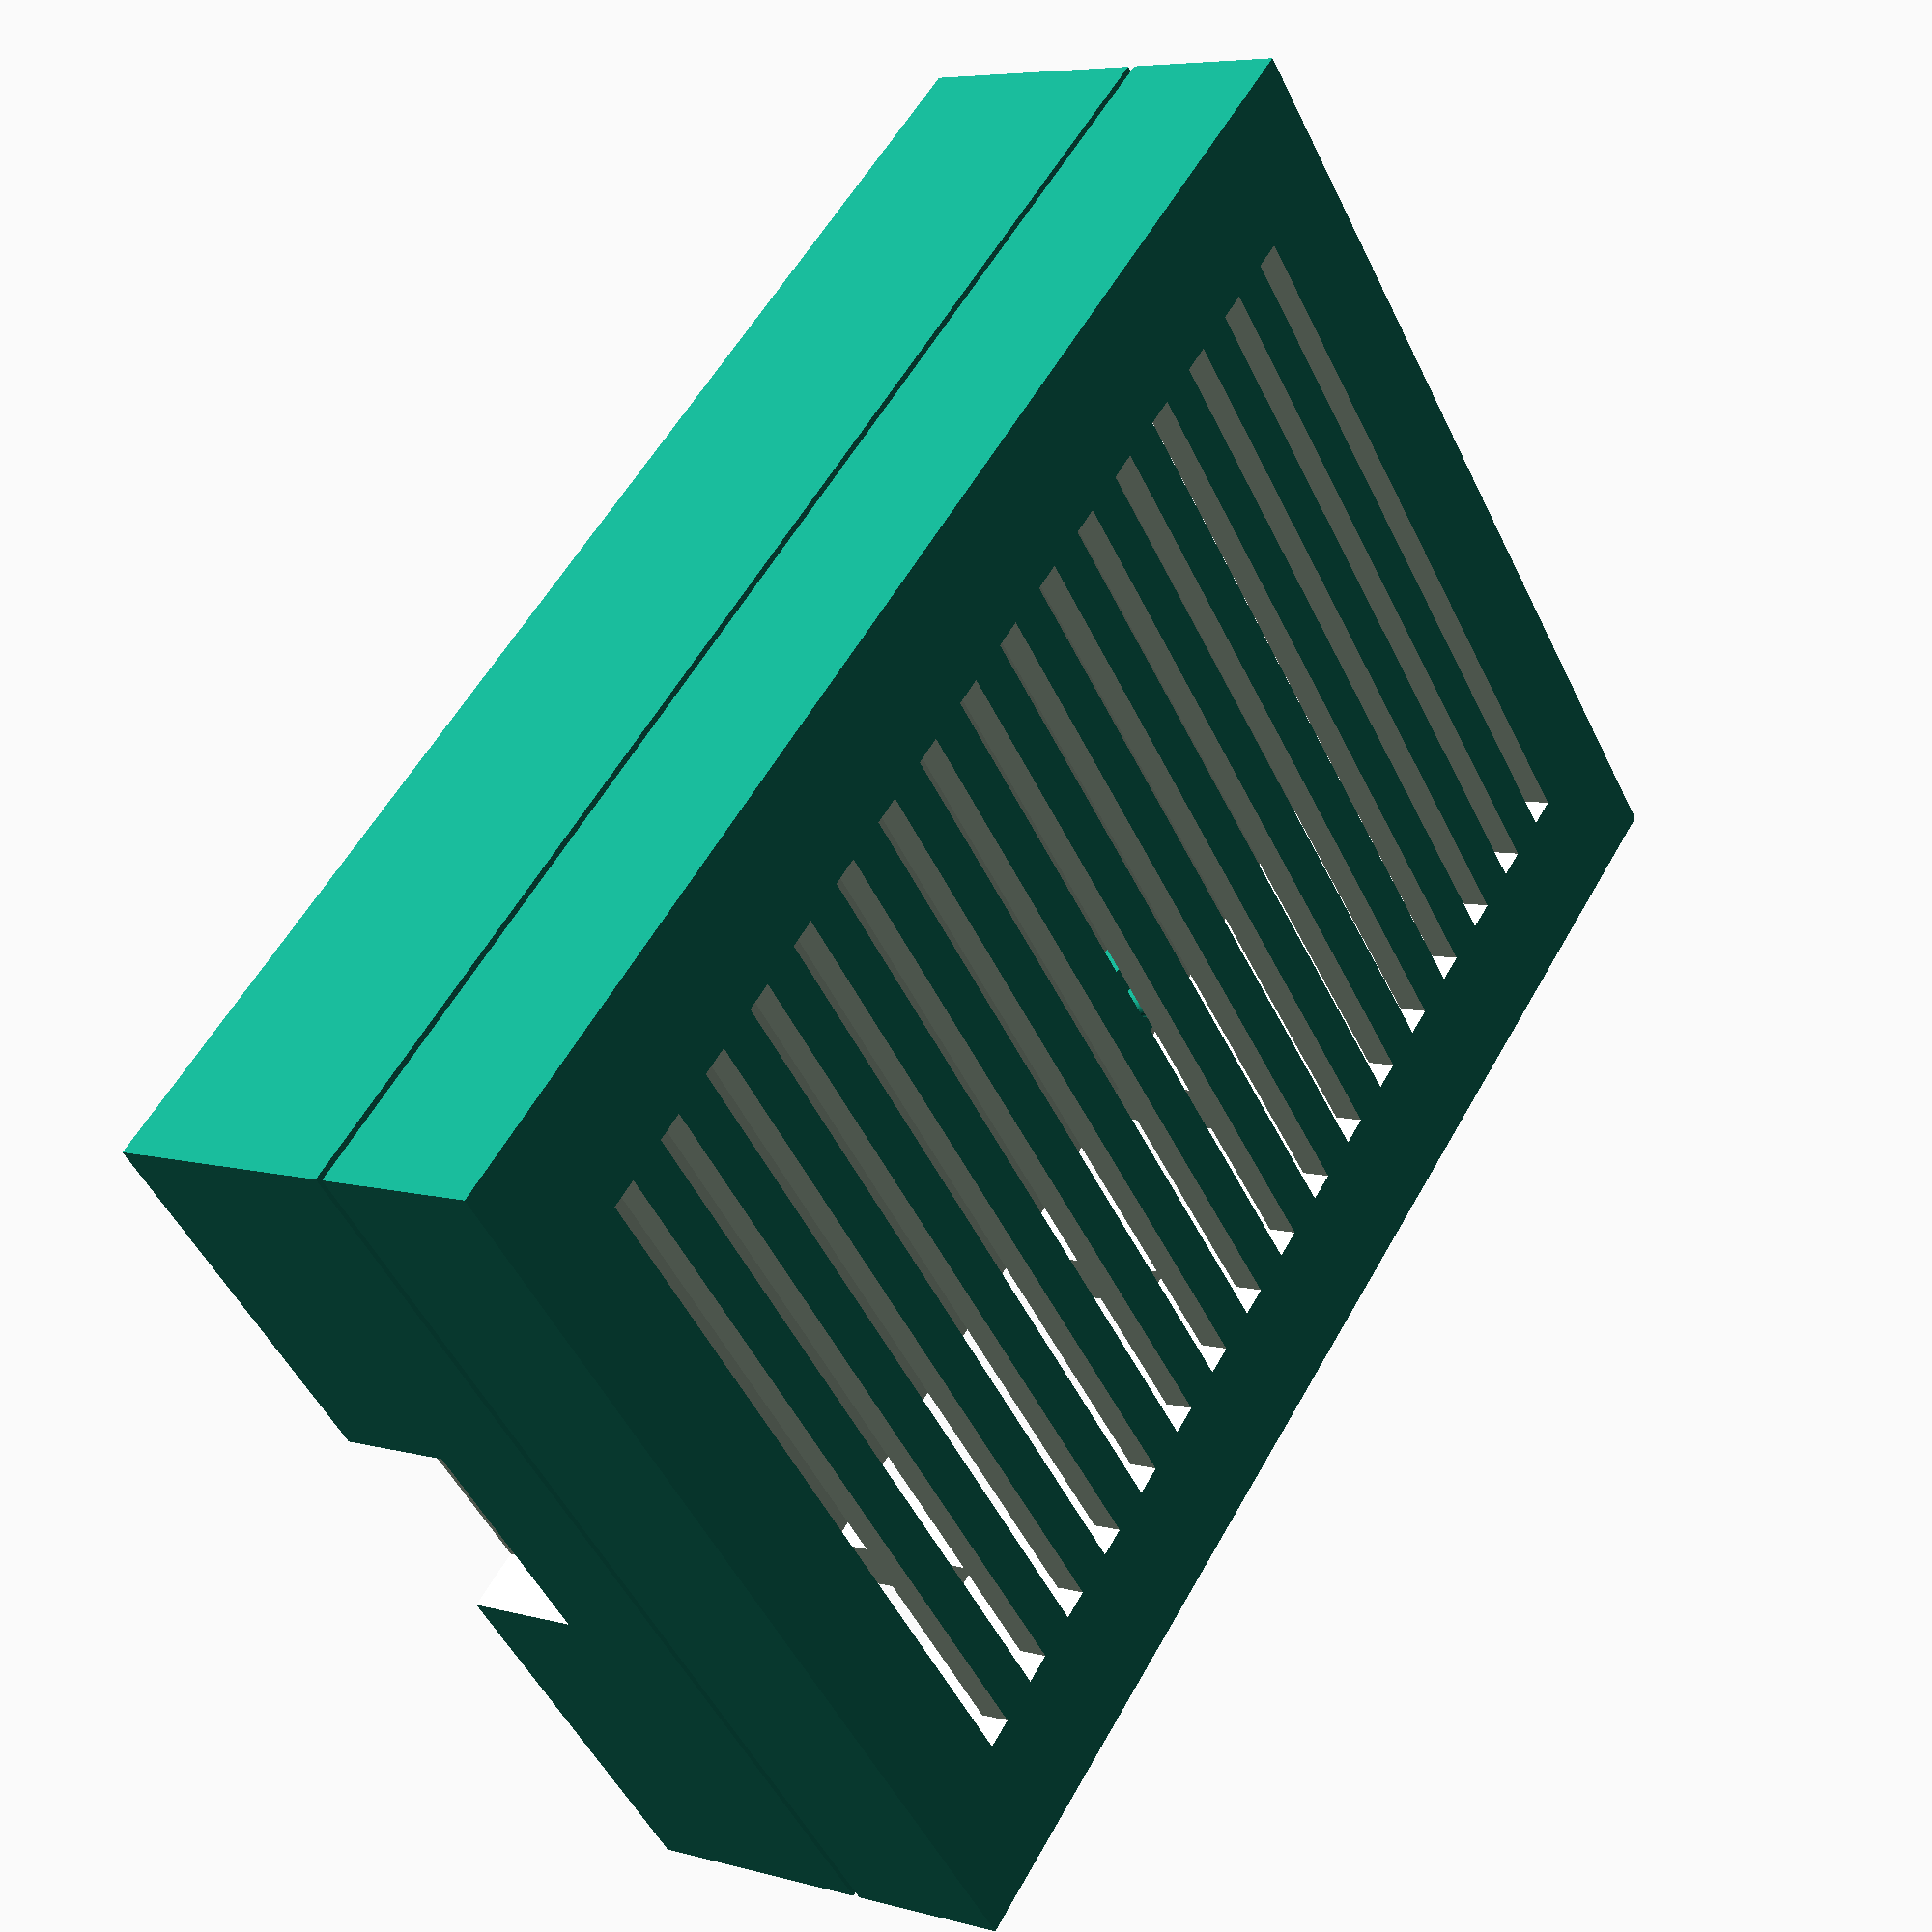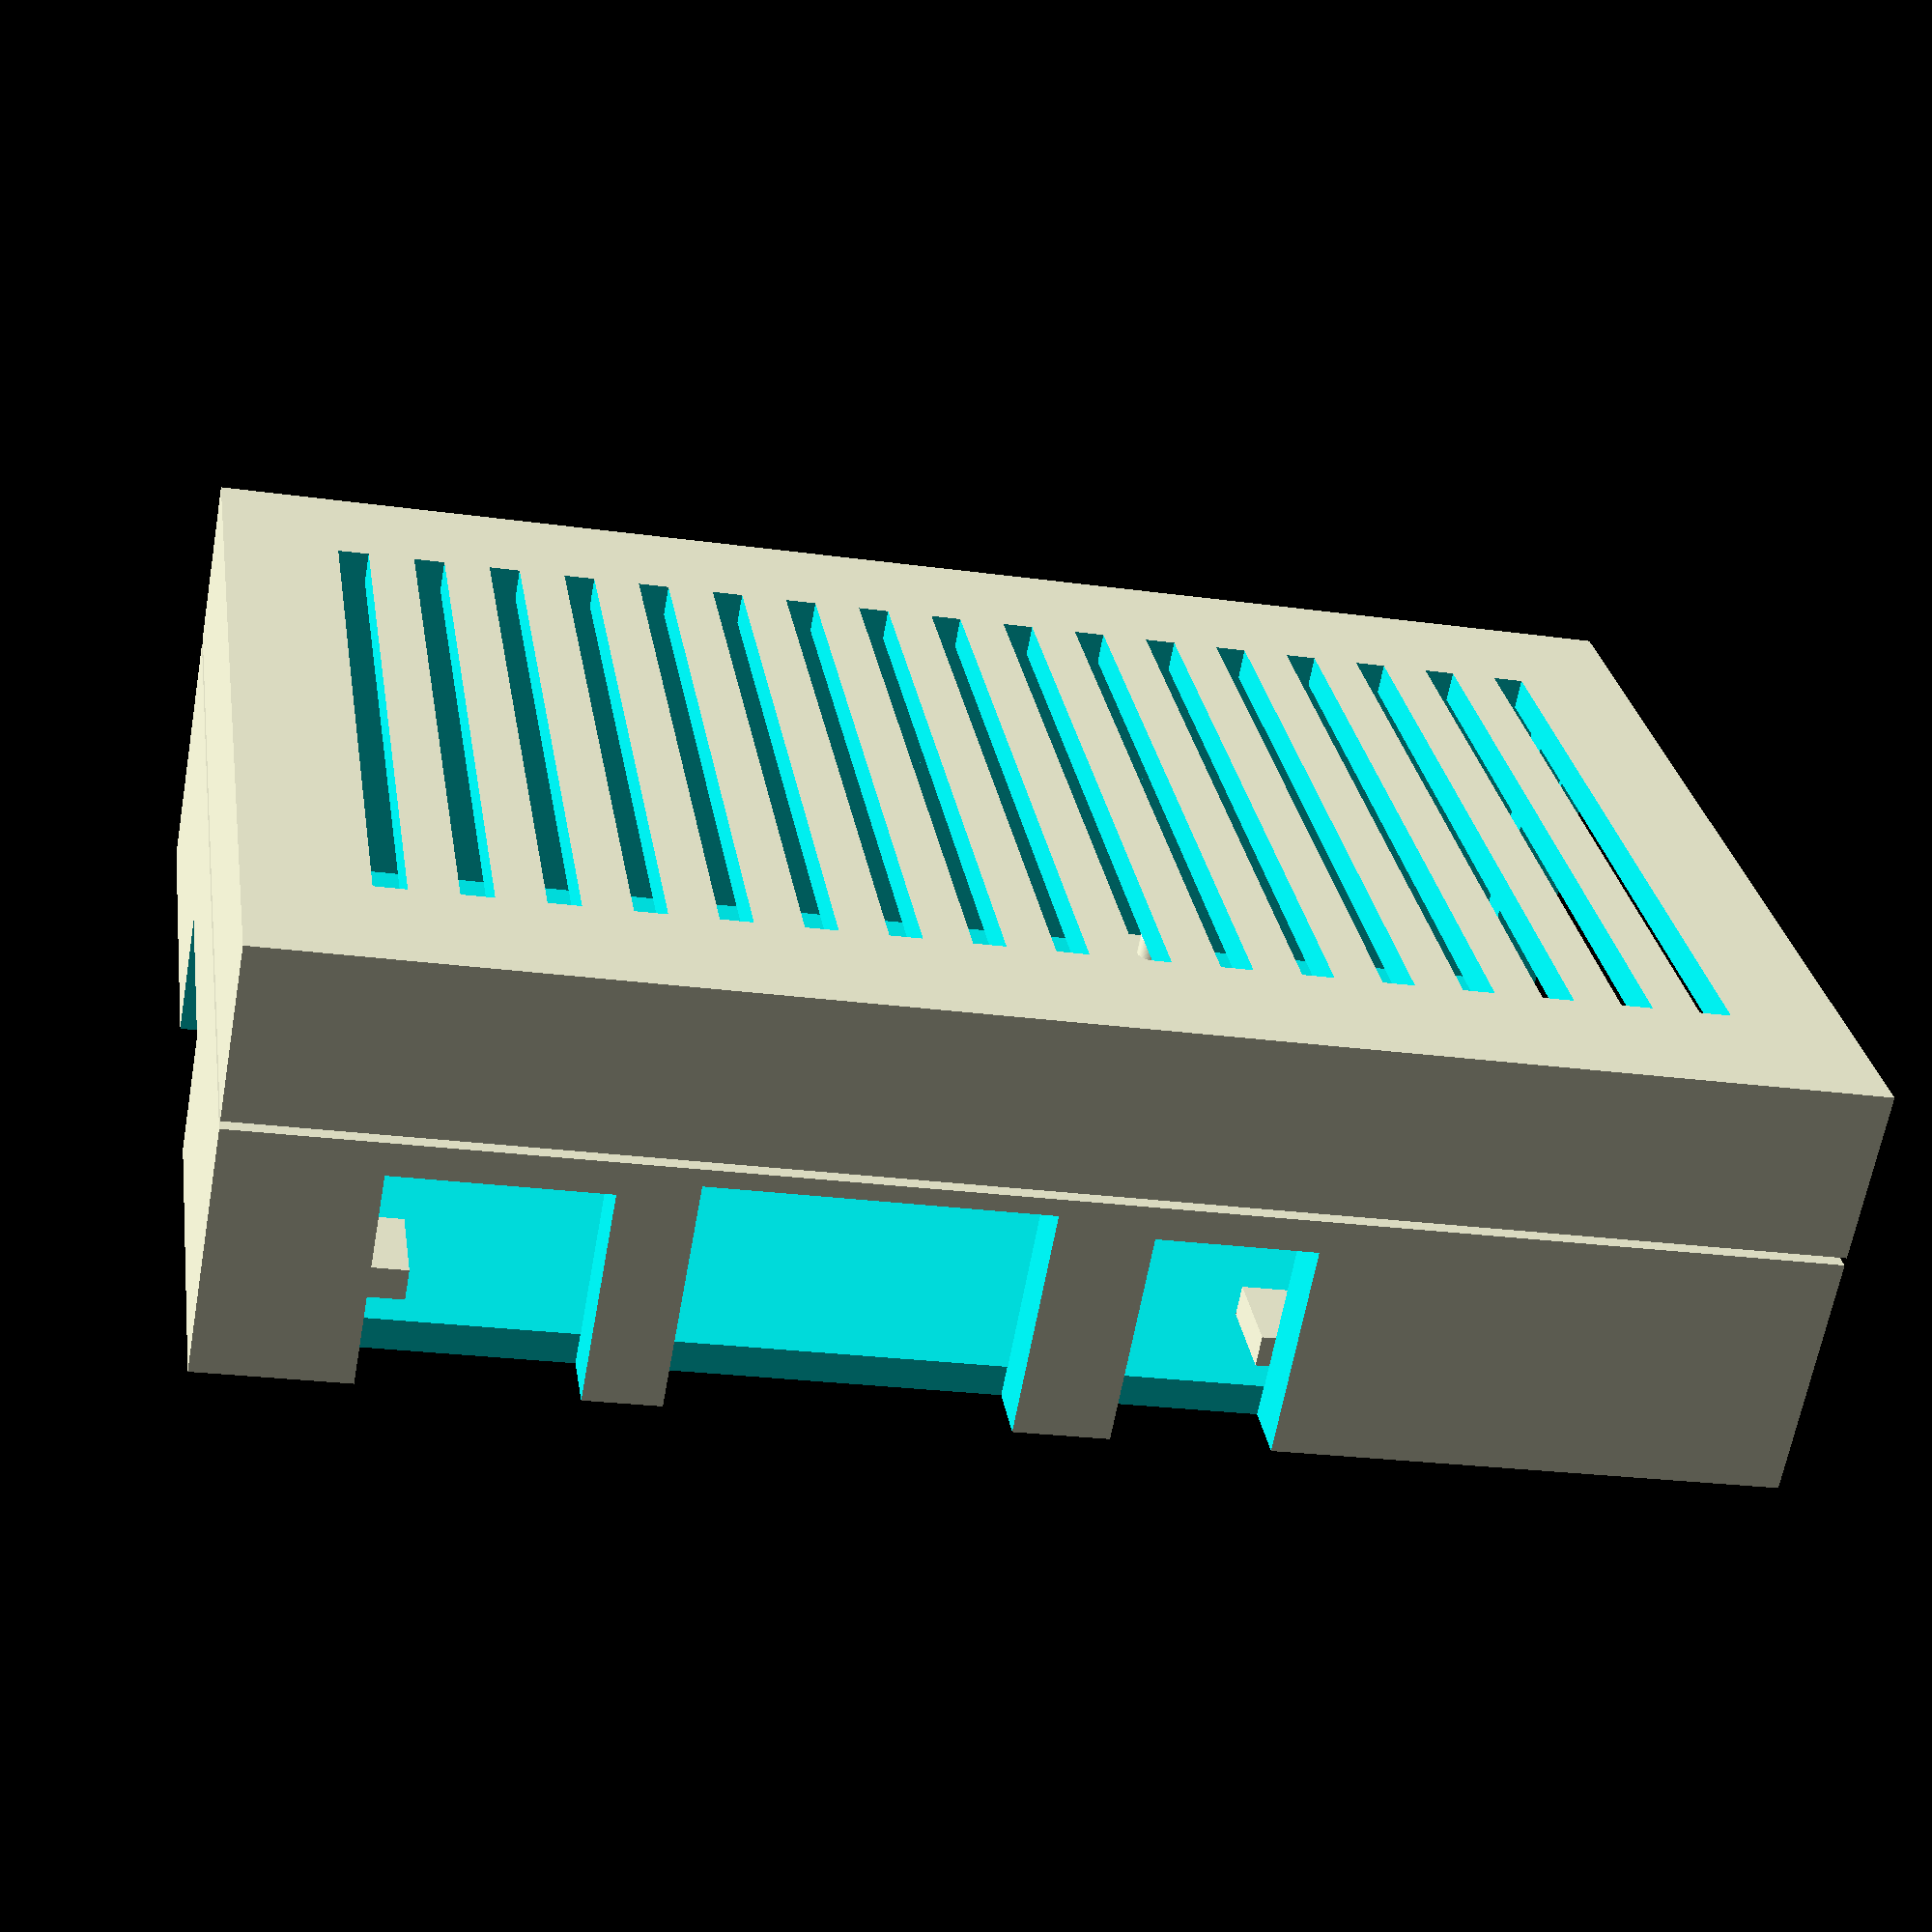
<openscad>

/*
$fa = 1;
$fs = 0.4;
*/

/* [Pi Lid] */
do_pi_lid = true ;
do_aerations_lid = true ;

/* [Pi Bottom case] */
do_pi_bas = true ; // calculate pi bottom
do_hdmi = true ;
do_jack = true ;
do_supports_pi = true ;

/* [Cluster] */
do_supports_cluster = false ;

/* [Hidden] */
$fn=100;

pi_case_bas_x = 68 ;
pi_case_bas_y = 97 ;
pi_case_bas_z = 15.90 ;
//pi_case_bas_z = 30 ;

pi_case_haut_x = 64 ;
pi_case_haut_y = 93 ;
pi_case_haut_z = 10 ;

pi_case_lid_x = pi_case_bas_x ;
pi_case_lid_y = pi_case_bas_y ;
pi_case_lid_z = 11 ;

carte_sd_x = 16 ;
carte_sd_y = 8.1 ;
carte_sd_z = 8 ;

marge_alimentation_y = 9.5 ;
alimentation_x = 4.2 ;
alimentation_y = 13.20 ;
alimentation_z = 13.9 ;

marge_hdmi_y = 4.81 ;
hdmi_x = 4.2 ;
hdmi_y = 21 ;
hdmi_z = 14.9 ;

marge_jack_y = 6 ;
jack_x = 4.2 ;
jack_y = 10 ;
jack_z = 13.9 ;

bloc_eth_usb_x = 55;
bloc_eth_usb_y = 4.2 ;
bloc_eth_usb_z = 23.49 ;

bloc_eth_usb_lid_x = 55;
bloc_eth_usb_lid_y = 4.2 ;
bloc_eth_usb_lid_z = 10 ;

aeration_hole_lid_x = 50;
aeration_hole_lid_y = 2;
aeration_hole_lid_z = 8;

support_cluster_shift_x = 2 ;
support_cluster_shift_y = 2 ;
support_cluster_x = 10 ;
support_cluster_y = 10 ;
support_cluster_z = 8 ;
support_cylindre_diametre = 7 ;
support_cylindre_z = 6 ;


marge_1_x_bord_support = 2.51 ;
marge_1_y_bord_support = 2.51 ;

marge_2_x_bord_support = 2.51 ;
marge_2_y_bord_support = 22.50 ;

support_x = 6 ;
support_y = 6 ;
support_z = 2 ;

pico_bas_diametre = 2 ;
pico_bas_z = 1.25 ;

pico_haut_diametre = 1.20 ;
pico_haut_z = 1.25 ;

module support_pi() {
    union() {
        cube([support_x,support_y,support_z],center=true);
        translate([0,0,support_z/2+pico_bas_z/2]) {
            cylinder(h=pico_bas_z,d=pico_bas_diametre,center=true);
            translate([0,0,pico_bas_z/2+pico_haut_z/2]) {
                cylinder(h=pico_haut_z,d1=pico_bas_diametre,d2=pico_haut_diametre,center=true);
            }
        }
    }
}

module cote_pi_case_bas() {
    difference() {
        difference() {
            difference() {
                difference() {
                    cube([pi_case_bas_x,pi_case_bas_y,pi_case_bas_z],center=true);
                    translate([0,0,2]) {
                        cube([pi_case_bas_x-8,pi_case_bas_y-8,pi_case_bas_z],center=true);
                    }
                }
                translate([0,pi_case_bas_y/2,-(pi_case_bas_z/2)+carte_sd_z/2-.1]) {
                    cube([carte_sd_x,carte_sd_y,carte_sd_z],center=true);
                }
            }
            translate([-pi_case_bas_x/2,pi_case_bas_y/2,-pi_case_bas_z/2]) {
                translate([-0.1,-(marge_alimentation_y+alimentation_y),-0.1]) {
                    cube([alimentation_x,alimentation_y,alimentation_z]);
                    translate([0,-(marge_hdmi_y+hdmi_y),0]) {
                        if ( do_hdmi ) {
                            cube([hdmi_x,hdmi_y,hdmi_z]);
                        }
                        translate([0,-(marge_jack_y+jack_y),0]) {
                            if ( do_jack ) {
                                cube([jack_x,jack_y,jack_z]);
                            }
                        }
                    }
                }
            }
        }
        translate([-(pi_case_bas_x/2)+(pi_case_bas_x-bloc_eth_usb_x)/2,-(pi_case_bas_y/2+0.1),-(pi_case_bas_z/2+0.1)]) {
            cube([bloc_eth_usb_x,bloc_eth_usb_y,bloc_eth_usb_z]);
        }
    }
}

module cote_pi_case_haut() {
    difference() {
        translate([0,0,pi_case_bas_z/2+pi_case_haut_z/2]) {
            difference() {
                cube([pi_case_haut_x,pi_case_haut_y,pi_case_haut_z],center=true);
                cube([pi_case_haut_x-4,pi_case_haut_y-4,pi_case_haut_z+2],center=true);
            }
        }
        translate([-(pi_case_bas_x/2)+(pi_case_bas_x-bloc_eth_usb_x)/2,-(pi_case_bas_y/2+0.1),-(pi_case_bas_z/2+0.1)]) {
            cube([bloc_eth_usb_x,bloc_eth_usb_y,bloc_eth_usb_z]);
        }
    }
}

module support_cluster() {
    difference() {
        cube([support_cluster_x,support_cluster_y,support_cluster_z],center=true);
        translate([0,0,-(support_cluster_z-support_cylindre_z)/2-0.1]) {
            cylinder(h=support_cylindre_z,d=support_cylindre_diametre,center=true);
        }
    }
}


module add_supports_cluster(translate_x, translate_y, translate_z, do_rotate) {
    translate([ translate_x, translate_y, translate_z]) {
        if ( do_rotate ) {
            rotate([180,0,0]) {
                support_cluster();
            }
        } else {
            support_cluster();
        }
    }

    translate([-translate_x, translate_y, translate_z]) {
        if ( do_rotate ) {
            rotate([180,0,0]) {
                support_cluster();
            }
        } else {
            support_cluster();
        }
    }

    translate([ translate_x,-translate_y, translate_z]) {
        if ( do_rotate ) {
            rotate([180,0,0]) {
                support_cluster();
            }
        } else {
            support_cluster();
        }
    }

    translate([-translate_x,-translate_y, translate_z]) {
        if ( do_rotate ) {
            rotate([180,0,0]) {
                support_cluster();
            }
        } else {
            support_cluster();
        }
    }
}

module pi_bas() {
    union() {
        cote_pi_case_bas();
        cote_pi_case_haut();
        
        if ( do_supports_cluster ) {
            add_supports_cluster(   (pi_case_bas_x/2+support_cluster_x/2-2),
                                    (pi_case_bas_y/2+support_cluster_y/2-2),
                                   -(pi_case_bas_z/2-support_cluster_z/2),
                                    false);
        }

        if ( do_supports_pi ) {
            translate([ (pi_case_bas_x/2-support_x/2-4-marge_1_x_bord_support),
                        (pi_case_bas_y/2-support_y/2-4-marge_1_y_bord_support),
                       -(pi_case_bas_z/2-support_z/2)+support_z]) {
                support_pi();
            }

            translate([-(pi_case_bas_x/2-support_x/2-4-marge_1_x_bord_support),
                        (pi_case_bas_y/2-support_y/2-4-marge_1_y_bord_support),
                       -(pi_case_bas_z/2-support_z/2)+support_z]) {
                support_pi();
            }

            translate([ (pi_case_bas_x/2-support_x/2-4-marge_2_x_bord_support),
                       -(pi_case_bas_y/2-support_y/2-4-marge_2_y_bord_support),
                       -(pi_case_bas_z/2-support_z/2)+support_z]) {
                support_pi();
            }

            translate([-(pi_case_bas_x/2-support_x/2-4-marge_2_x_bord_support),
                       -(pi_case_bas_y/2-support_y/2-4-marge_2_y_bord_support),
                       -(pi_case_bas_z/2-support_z/2)+support_z]) {
                support_pi();
            }
        }
        
    }
}

module pi_lid() {
    translate([0,0,pi_case_bas_z/2+pi_case_haut_z/2+1]) {
        difference() {
            difference() {
                difference() {
                        cube([pi_case_lid_x,pi_case_lid_y,pi_case_lid_z],center=true);
                        translate([0,0,-2]) {
                            cube([pi_case_lid_x-3.6,pi_case_lid_y-3.6,pi_case_lid_z],center=true);
                        }
                }
                translate([0,-pi_case_lid_y/2,-3]) {
                    cube([bloc_eth_usb_lid_x,bloc_eth_usb_lid_y,bloc_eth_usb_lid_z],center=true);
                }
            }

            if ( do_aerations_lid ) {
                for(step_y=[0:8]) {
                    translate([0,step_y*(aeration_hole_lid_y+3),aeration_hole_lid_z/2]) {
                        cube([aeration_hole_lid_x,aeration_hole_lid_y,aeration_hole_lid_z],center=true);
                    }
                }

                for(step_y=[1:8]) {
                    translate([0,-step_y*(aeration_hole_lid_y+3),aeration_hole_lid_z/2]) {
                        cube([aeration_hole_lid_x,aeration_hole_lid_y,aeration_hole_lid_z],center=true);
                    }
                }
            }
        }
        
        if ( do_supports_cluster ) {
            
            add_supports_cluster(   (pi_case_lid_x/2+support_cluster_x/2-2),
                                    (pi_case_lid_y/2+support_cluster_y/2-2),
                                   +(pi_case_lid_z/2-support_cluster_z/2),
                                    true);
        }
    }
}

module main() {
    if ( do_pi_bas ) {
        pi_bas();
    }

    if ( do_pi_lid ) {
        pi_lid();
    }

}

main();

</openscad>
<views>
elev=353.7 azim=228.6 roll=309.3 proj=p view=solid
elev=64.2 azim=261.1 roll=349.7 proj=p view=wireframe
</views>
